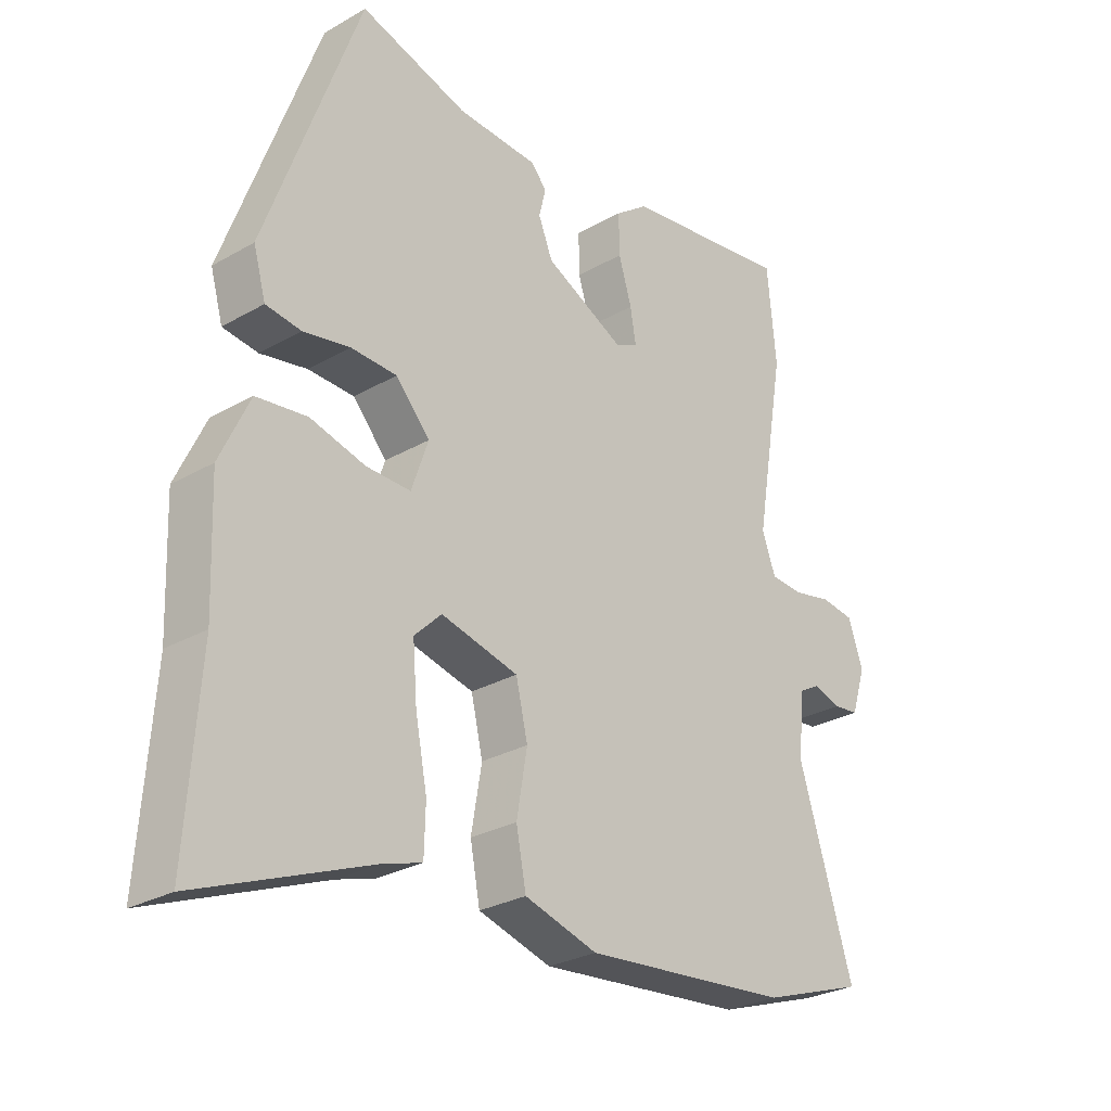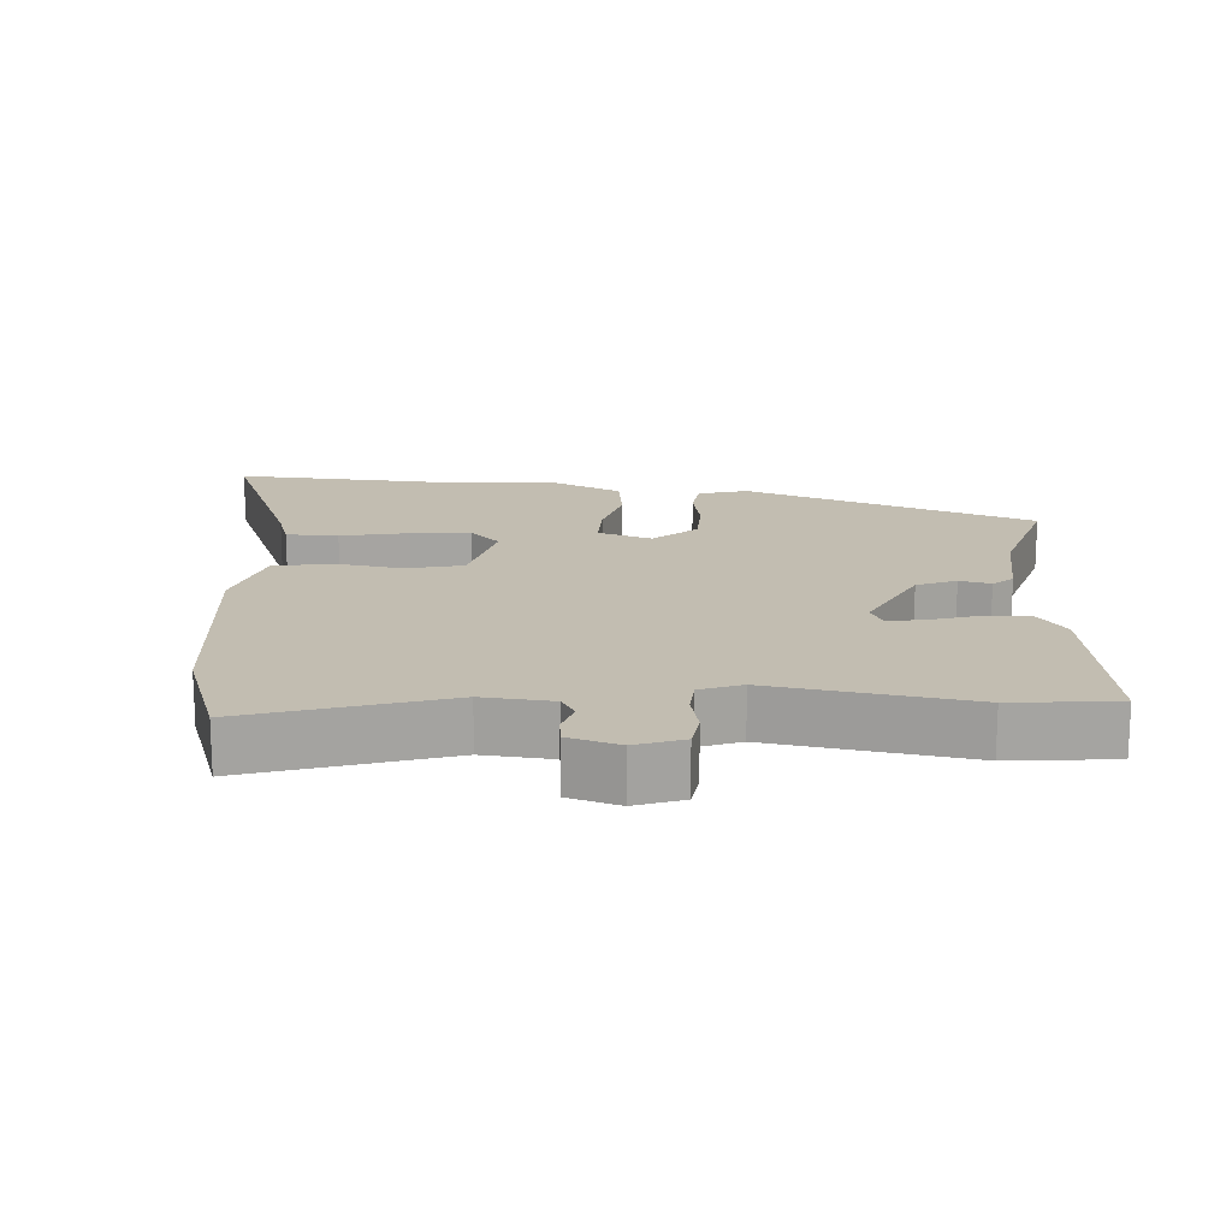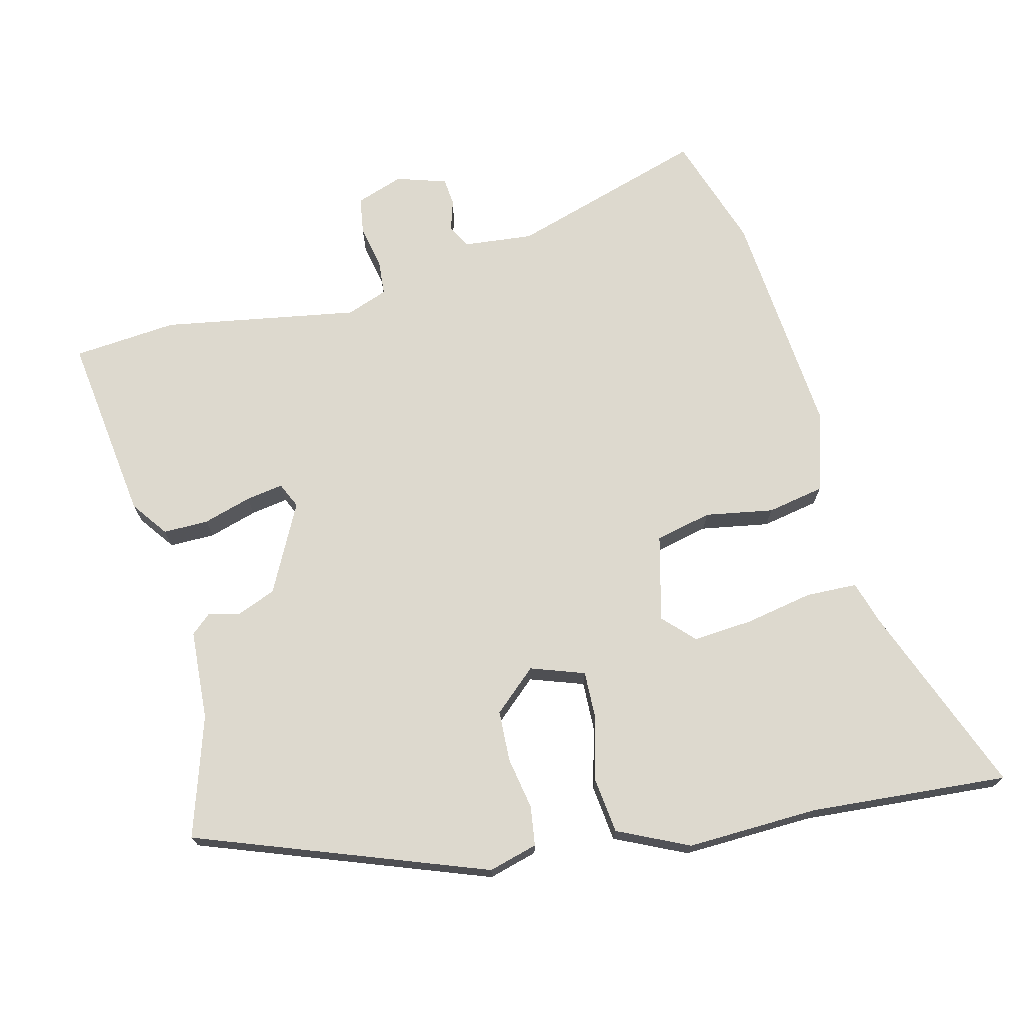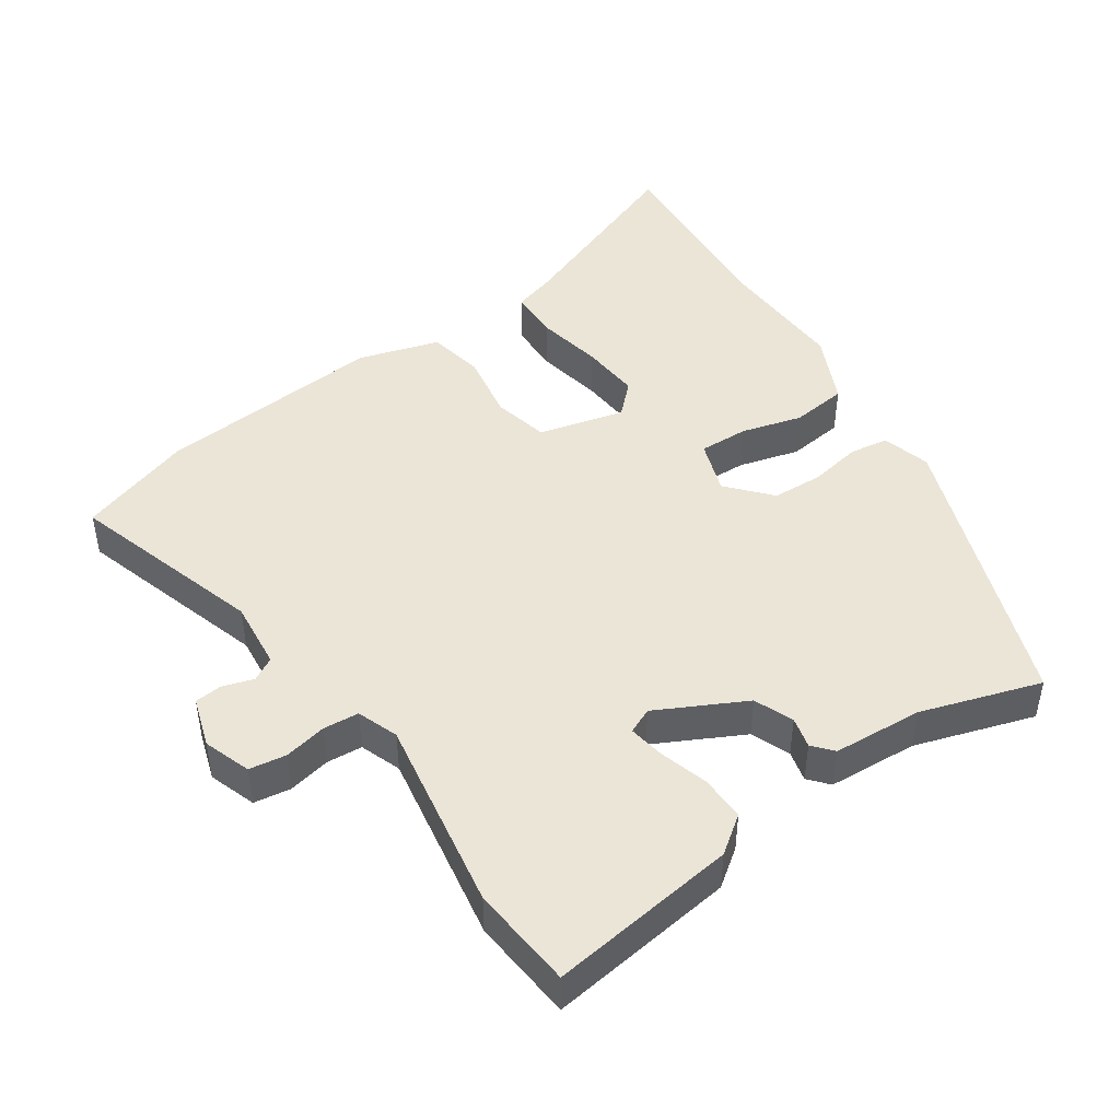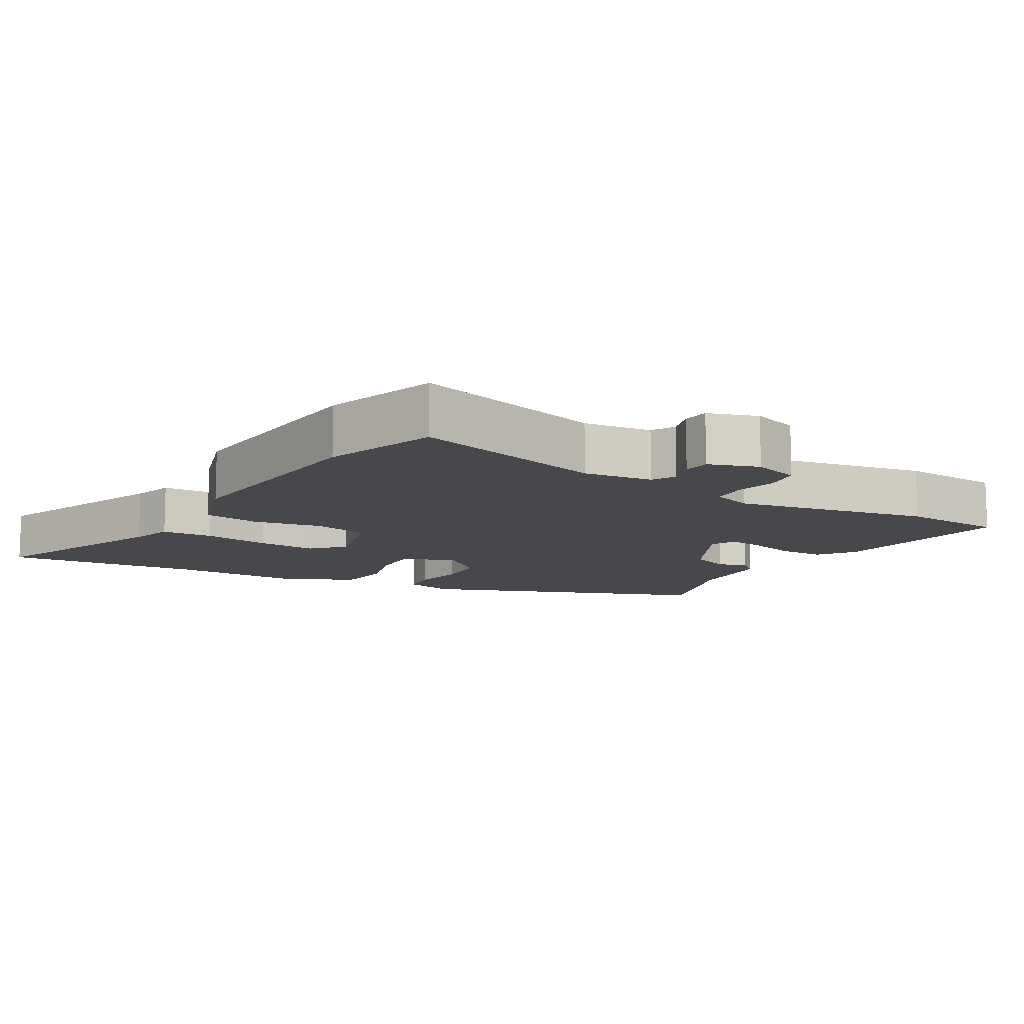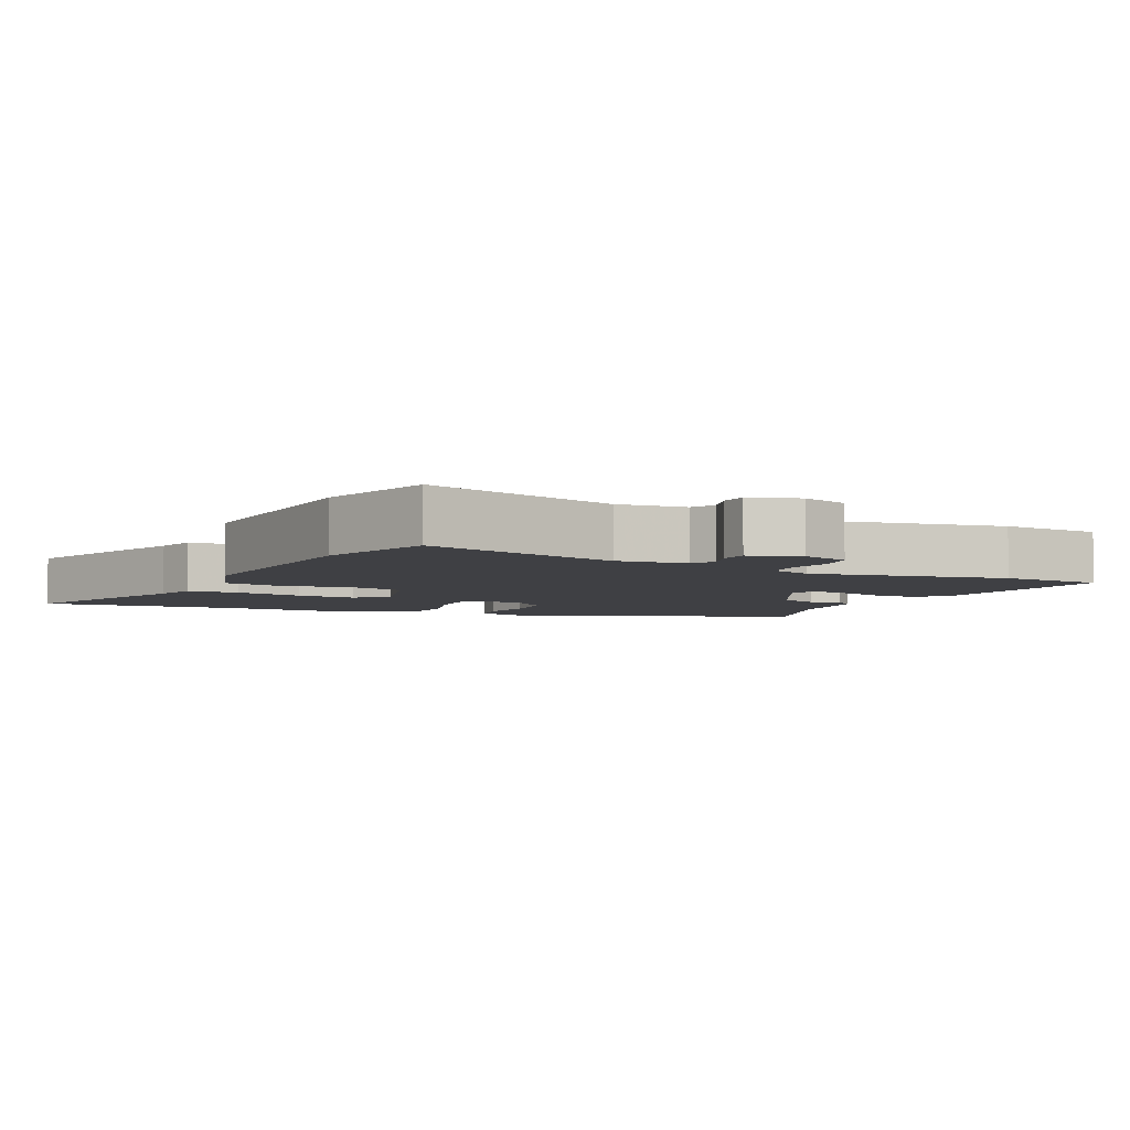
<metadata>
{"format":"obj","ext":"obj","renderer":"f3d","projection":"perspective","resolution":1024,"background":"white","views":[{"elev":-27.6,"azim":131.4,"up":"+Z"},{"elev":16.9,"azim":-86.7,"up":"+Y"},{"elev":71.7,"azim":76.1,"up":"+Y"},{"elev":45.7,"azim":-34.2,"up":"+Y"},{"elev":-11.1,"azim":-119.7,"up":"+Y"},{"elev":-5.0,"azim":-114.7,"up":"+Y"}]}
</metadata>
<code>
v 0.308 0.07 0.543
v 0.461 0.07 0.124
v 0.441 0.07 0.053
v 0.384 0.07 0.045
v 0.308 0.07 0.059
v 0.234 0.07 0.056
v 0.179 0.07 -0.006
v 0.206 0.07 -0.084
v 0.278 0.07 -0.082
v 0.367 0.07 -0.058
v 0.449 0.07 -0.068
v 0.497 0.07 -0.171
v 0.49 0.07 -0.362
v 0.511 0.07 -0.65
v 0.233 0.07 -0.541
v 0.171 0.07 -0.522
v 0.169 0.07 -0.447
v 0.188 0.07 -0.349
v 0.195 0.07 -0.262
v 0.151 0.07 -0.219
v 0.026 0.07 -0.25
v 0.007 0.07 -0.332
v 0.024 0.07 -0.431
v 0.008 0.07 -0.514
v -0.11 0.07 -0.549
v -0.444 0.07 -0.519
v -0.61 0.07 -0.463
v -0.522 0.07 -0.179
v -0.532 0.07 -0.078
v -0.566 0.07 -0.059
v -0.611 0.07 -0.073
v -0.651 0.07 -0.069
v -0.674 0.07 0.004
v -0.65 0.07 0.073
v -0.596 0.07 0.081
v -0.534 0.07 0.068
v -0.482 0.07 0.072
v -0.46 0.07 0.132
v -0.508 0.07 0.416
v -0.494 0.07 0.567
v -0.221 0.07 0.53
v -0.168 0.07 0.491
v -0.169 0.07 0.425
v -0.19 0.07 0.355
v -0.199 0.07 0.301
v -0.162 0.07 0.284
v -0.034 0.07 0.349
v -0.011 0.07 0.406
v -0.022 0.07 0.451
v 0.003 0.07 0.48
v 0.134 0.07 0.488
v 0.308 0 0.543
v 0.461 0 0.124
v 0.441 0 0.053
v 0.384 0 0.045
v 0.308 0 0.059
v 0.234 0 0.056
v 0.179 0 -0.006
v 0.206 0 -0.084
v 0.278 0 -0.082
v 0.367 0 -0.058
v 0.449 0 -0.068
v 0.497 0 -0.171
v 0.49 0 -0.362
v 0.511 0 -0.65
v 0.233 0 -0.541
v 0.171 0 -0.522
v 0.169 0 -0.447
v 0.188 0 -0.349
v 0.195 0 -0.262
v 0.151 0 -0.219
v 0.026 0 -0.25
v 0.007 0 -0.332
v 0.024 0 -0.431
v 0.008 0 -0.514
v -0.11 0 -0.549
v -0.444 0 -0.519
v -0.61 0 -0.463
v -0.522 0 -0.179
v -0.532 0 -0.078
v -0.566 0 -0.059
v -0.611 0 -0.073
v -0.651 0 -0.069
v -0.674 0 0.004
v -0.65 0 0.073
v -0.596 0 0.081
v -0.534 0 0.068
v -0.482 0 0.072
v -0.46 0 0.132
v -0.508 0 0.416
v -0.494 0 0.567
v -0.221 0 0.53
v -0.168 0 0.491
v -0.169 0 0.425
v -0.19 0 0.355
v -0.199 0 0.301
v -0.162 0 0.284
v -0.034 0 0.349
v -0.011 0 0.406
v -0.022 0 0.451
v 0.003 0 0.48
v 0.134 0 0.488
f 48 49 50 51
f 3 4 5
f 2 3 5
f 1 2 5
f 51 1 5
f 48 51 5
f 47 48 5
f 46 47 5 6
f 45 46 6 7
f 42 43 44
f 41 42 44
f 40 41 44
f 39 40 44
f 38 39 44
f 37 38 44 45
f 34 35 36
f 33 34 36
f 32 33 36
f 31 32 36
f 30 31 36
f 29 30 36 37
f 45 7 8
f 37 45 8
f 29 37 8
f 28 29 8
f 26 27 28
f 25 26 28
f 24 25 28
f 23 24 28
f 22 23 28
f 15 16 17 18
f 15 18 19
f 14 15 19
f 13 14 19
f 13 19 20
f 12 13 20
f 11 12 20
f 10 11 20
f 9 10 20
f 9 20 21
f 8 9 21
f 28 8 21
f 21 22 28
f 102 101 100 99
f 56 55 54
f 56 54 53
f 56 53 52
f 56 52 102
f 56 102 99
f 56 99 98
f 57 56 98 97
f 58 57 97 96
f 95 94 93
f 95 93 92
f 95 92 91
f 95 91 90
f 95 90 89
f 96 95 89 88
f 87 86 85
f 87 85 84
f 87 84 83
f 87 83 82
f 87 82 81
f 88 87 81 80
f 59 58 96
f 59 96 88
f 59 88 80
f 59 80 79
f 79 78 77
f 79 77 76
f 79 76 75
f 79 75 74
f 79 74 73
f 69 68 67 66
f 70 69 66
f 70 66 65
f 70 65 64
f 71 70 64
f 71 64 63
f 71 63 62
f 71 62 61
f 71 61 60
f 72 71 60
f 72 60 59
f 72 59 79
f 79 73 72
f 1 52 53 2
f 2 53 54 3
f 3 54 55 4
f 4 55 56 5
f 5 56 57 6
f 6 57 58 7
f 7 58 59 8
f 8 59 60 9
f 9 60 61 10
f 10 61 62 11
f 11 62 63 12
f 12 63 64 13
f 13 64 65 14
f 14 65 66 15
f 15 66 67 16
f 16 67 68 17
f 17 68 69 18
f 18 69 70 19
f 19 70 71 20
f 20 71 72 21
f 21 72 73 22
f 22 73 74 23
f 23 74 75 24
f 24 75 76 25
f 25 76 77 26
f 26 77 78 27
f 27 78 79 28
f 28 79 80 29
f 29 80 81 30
f 30 81 82 31
f 31 82 83 32
f 32 83 84 33
f 33 84 85 34
f 34 85 86 35
f 35 86 87 36
f 36 87 88 37
f 37 88 89 38
f 38 89 90 39
f 39 90 91 40
f 40 91 92 41
f 41 92 93 42
f 42 93 94 43
f 43 94 95 44
f 44 95 96 45
f 45 96 97 46
f 46 97 98 47
f 47 98 99 48
f 48 99 100 49
f 49 100 101 50
f 50 101 102 51
f 51 102 52 1

</code>
